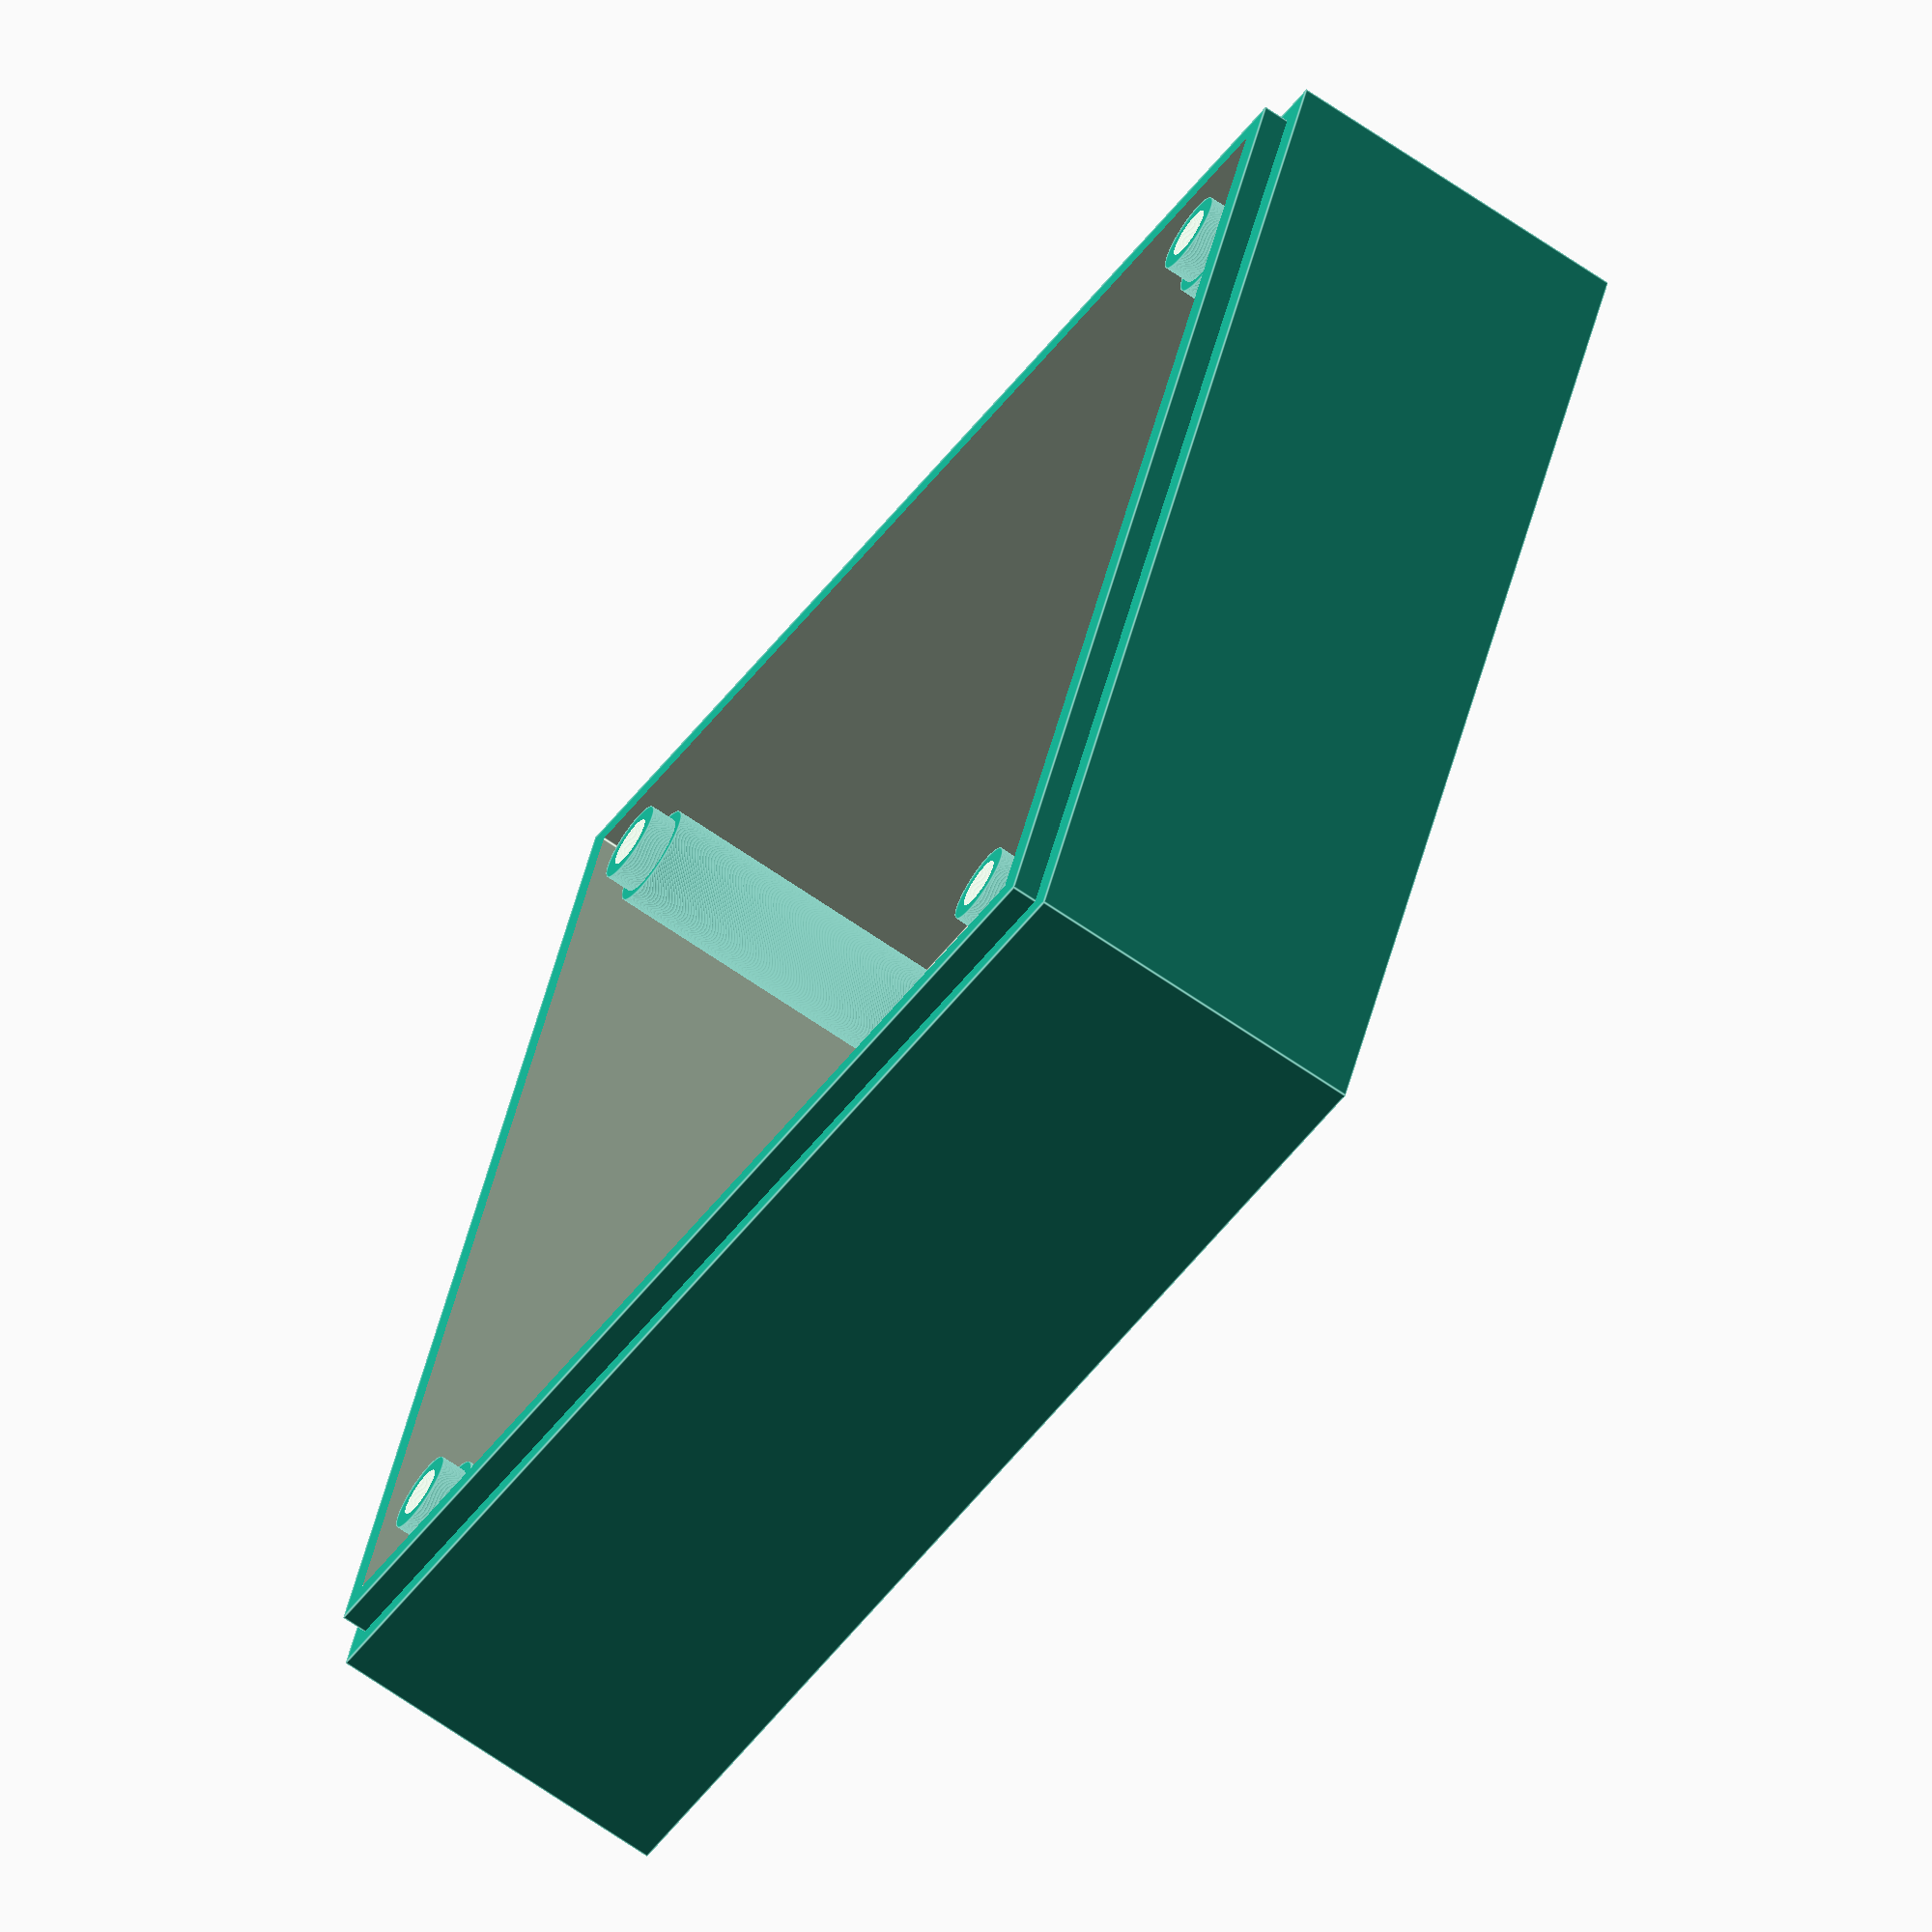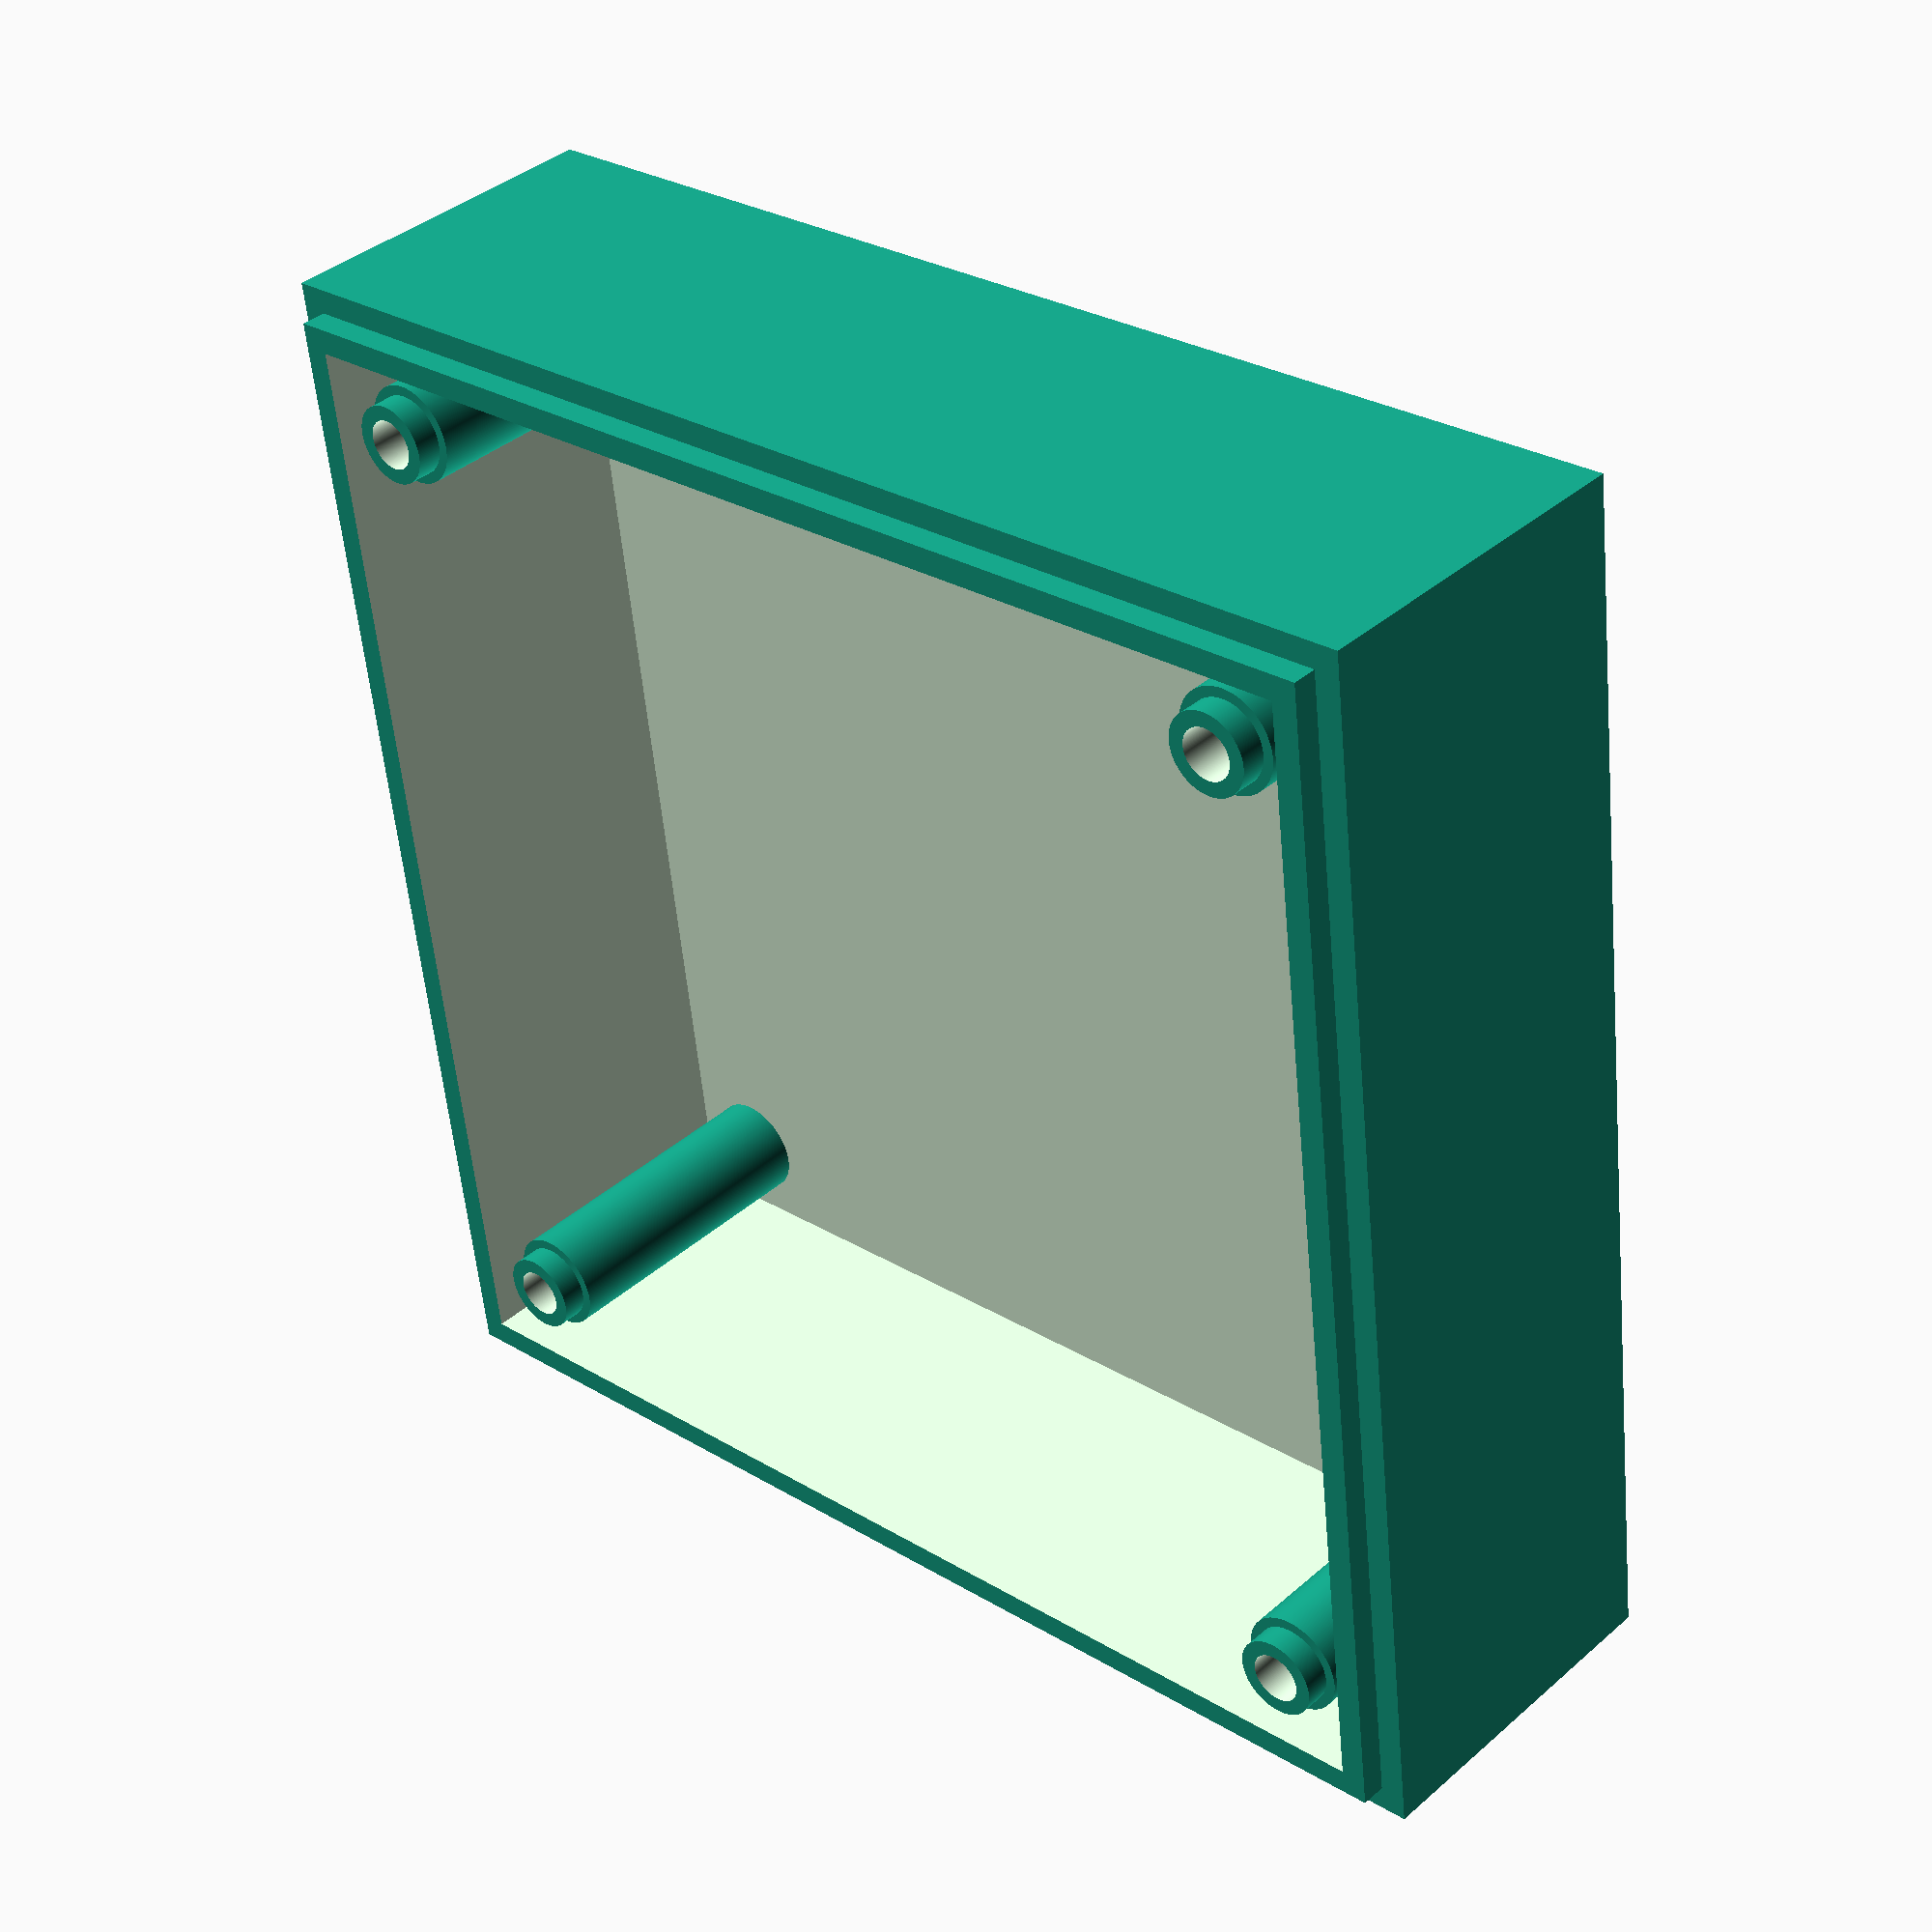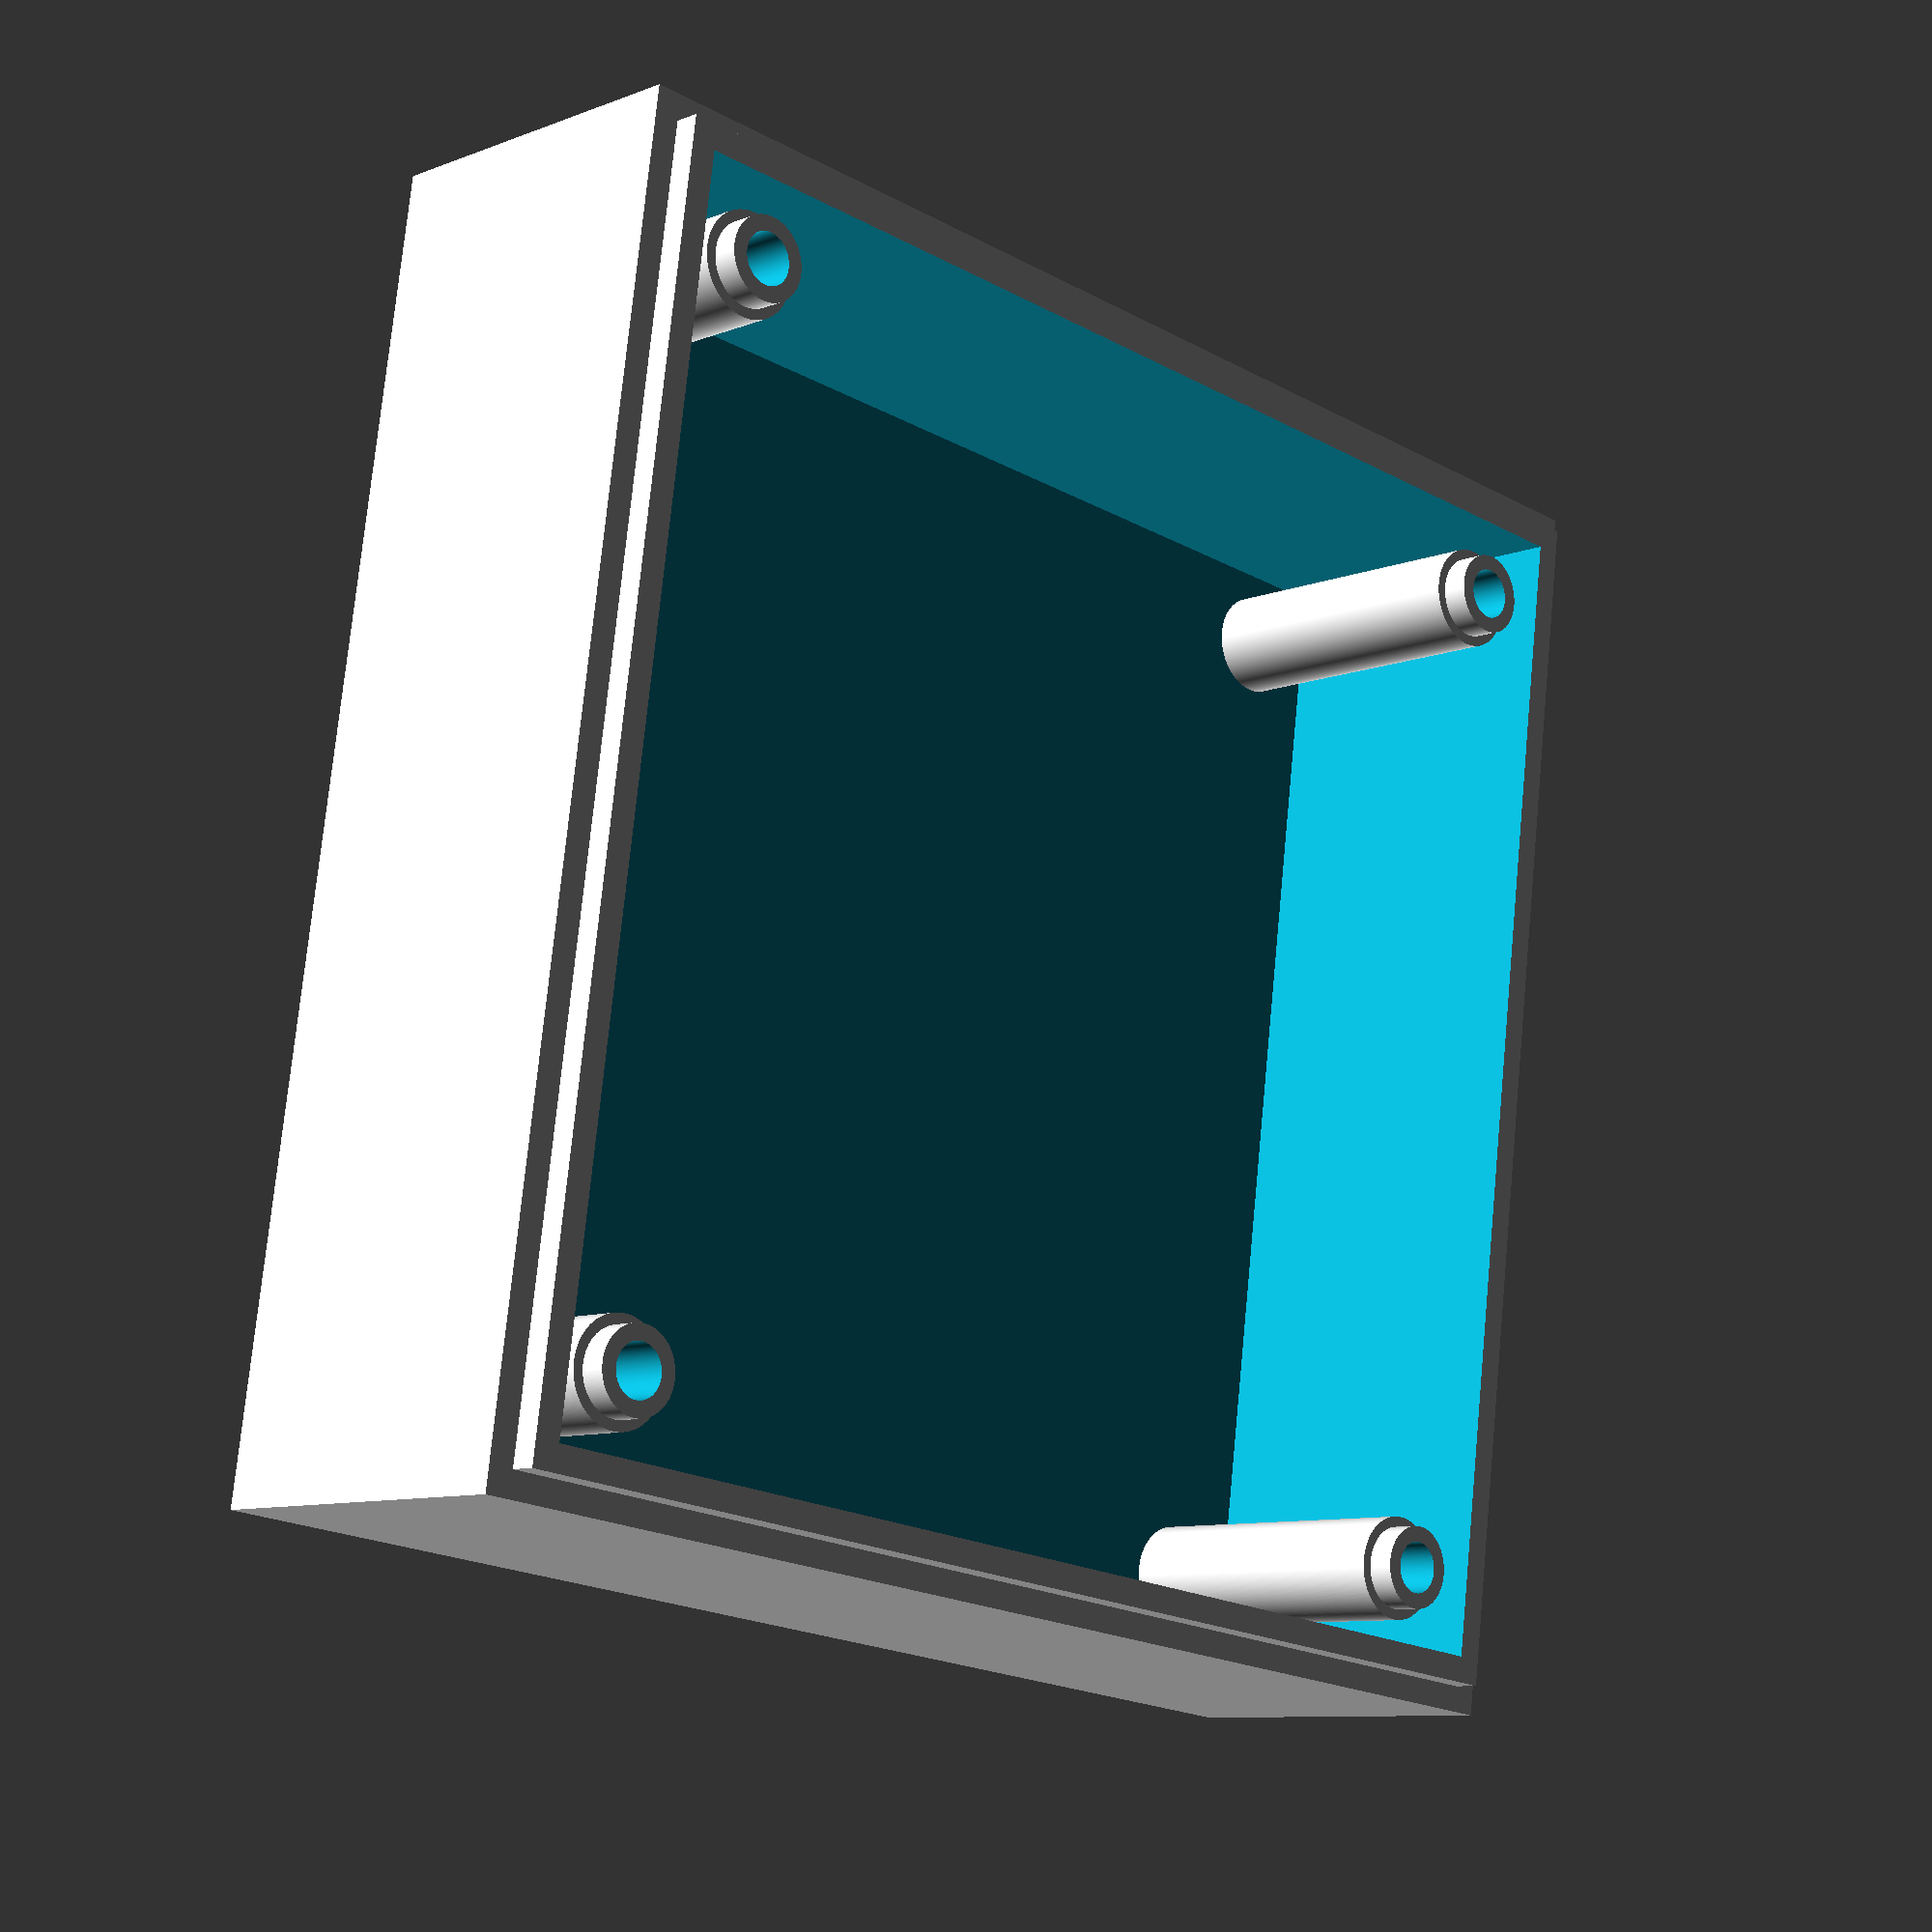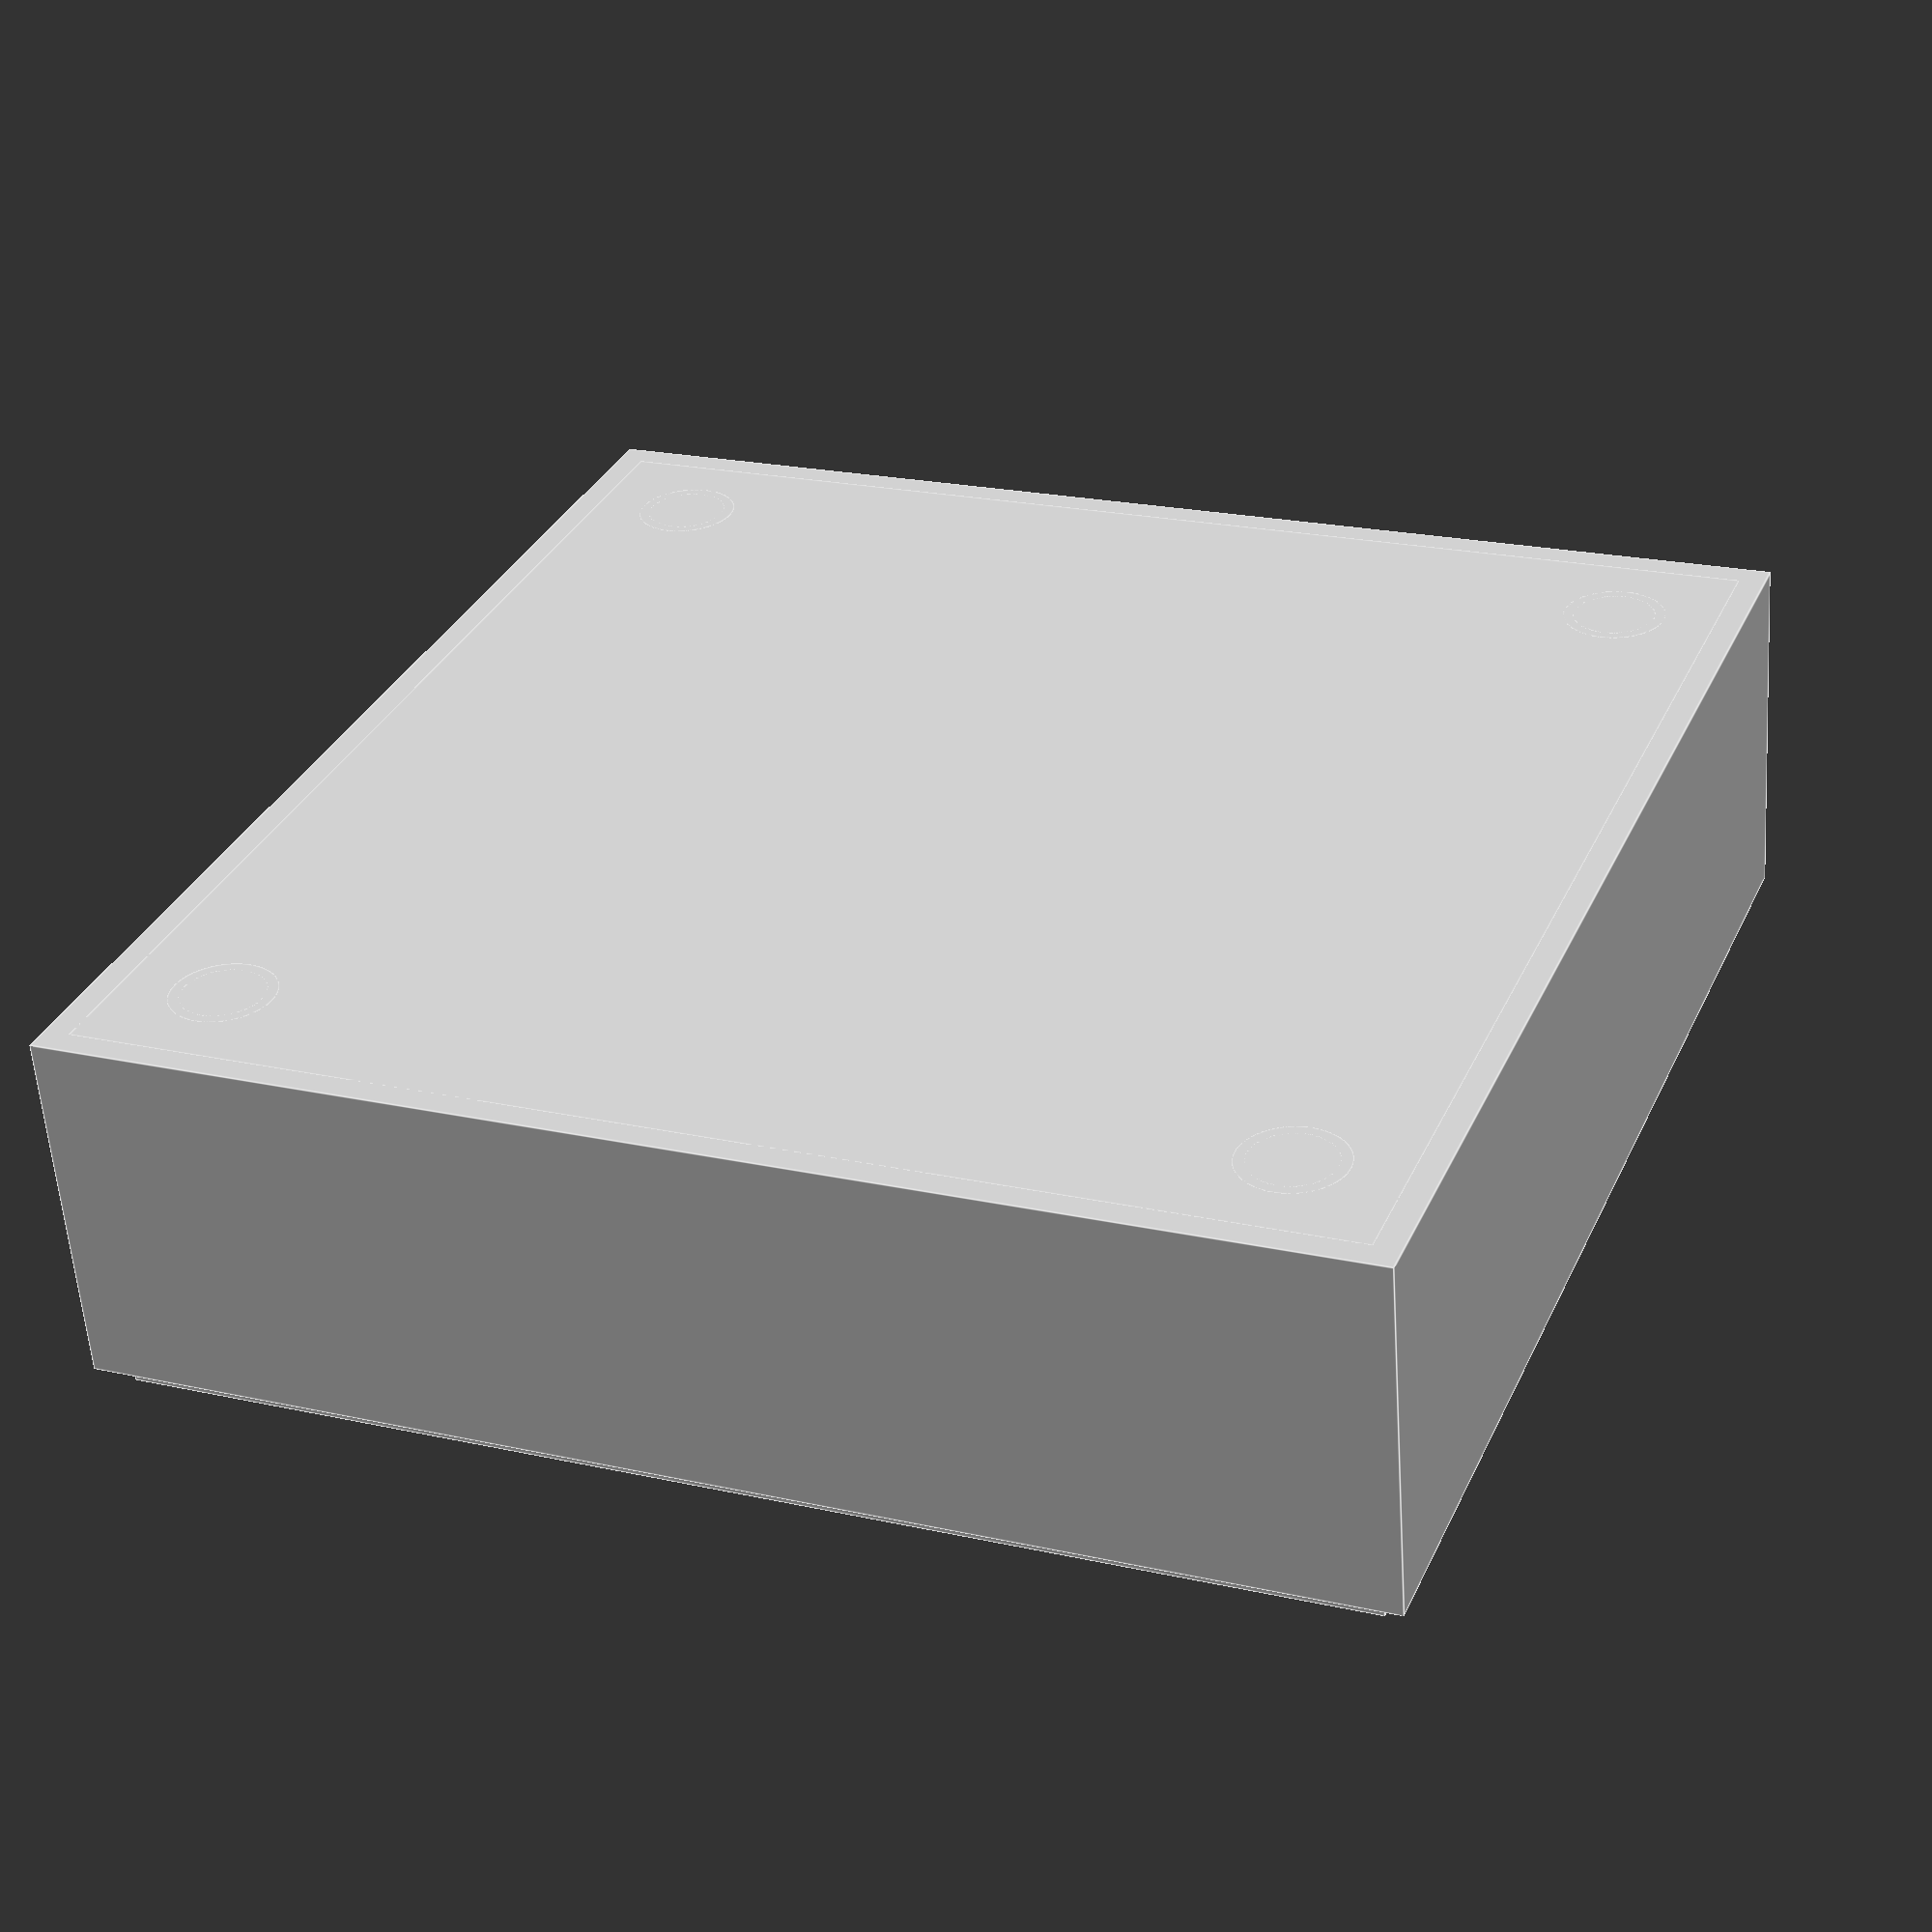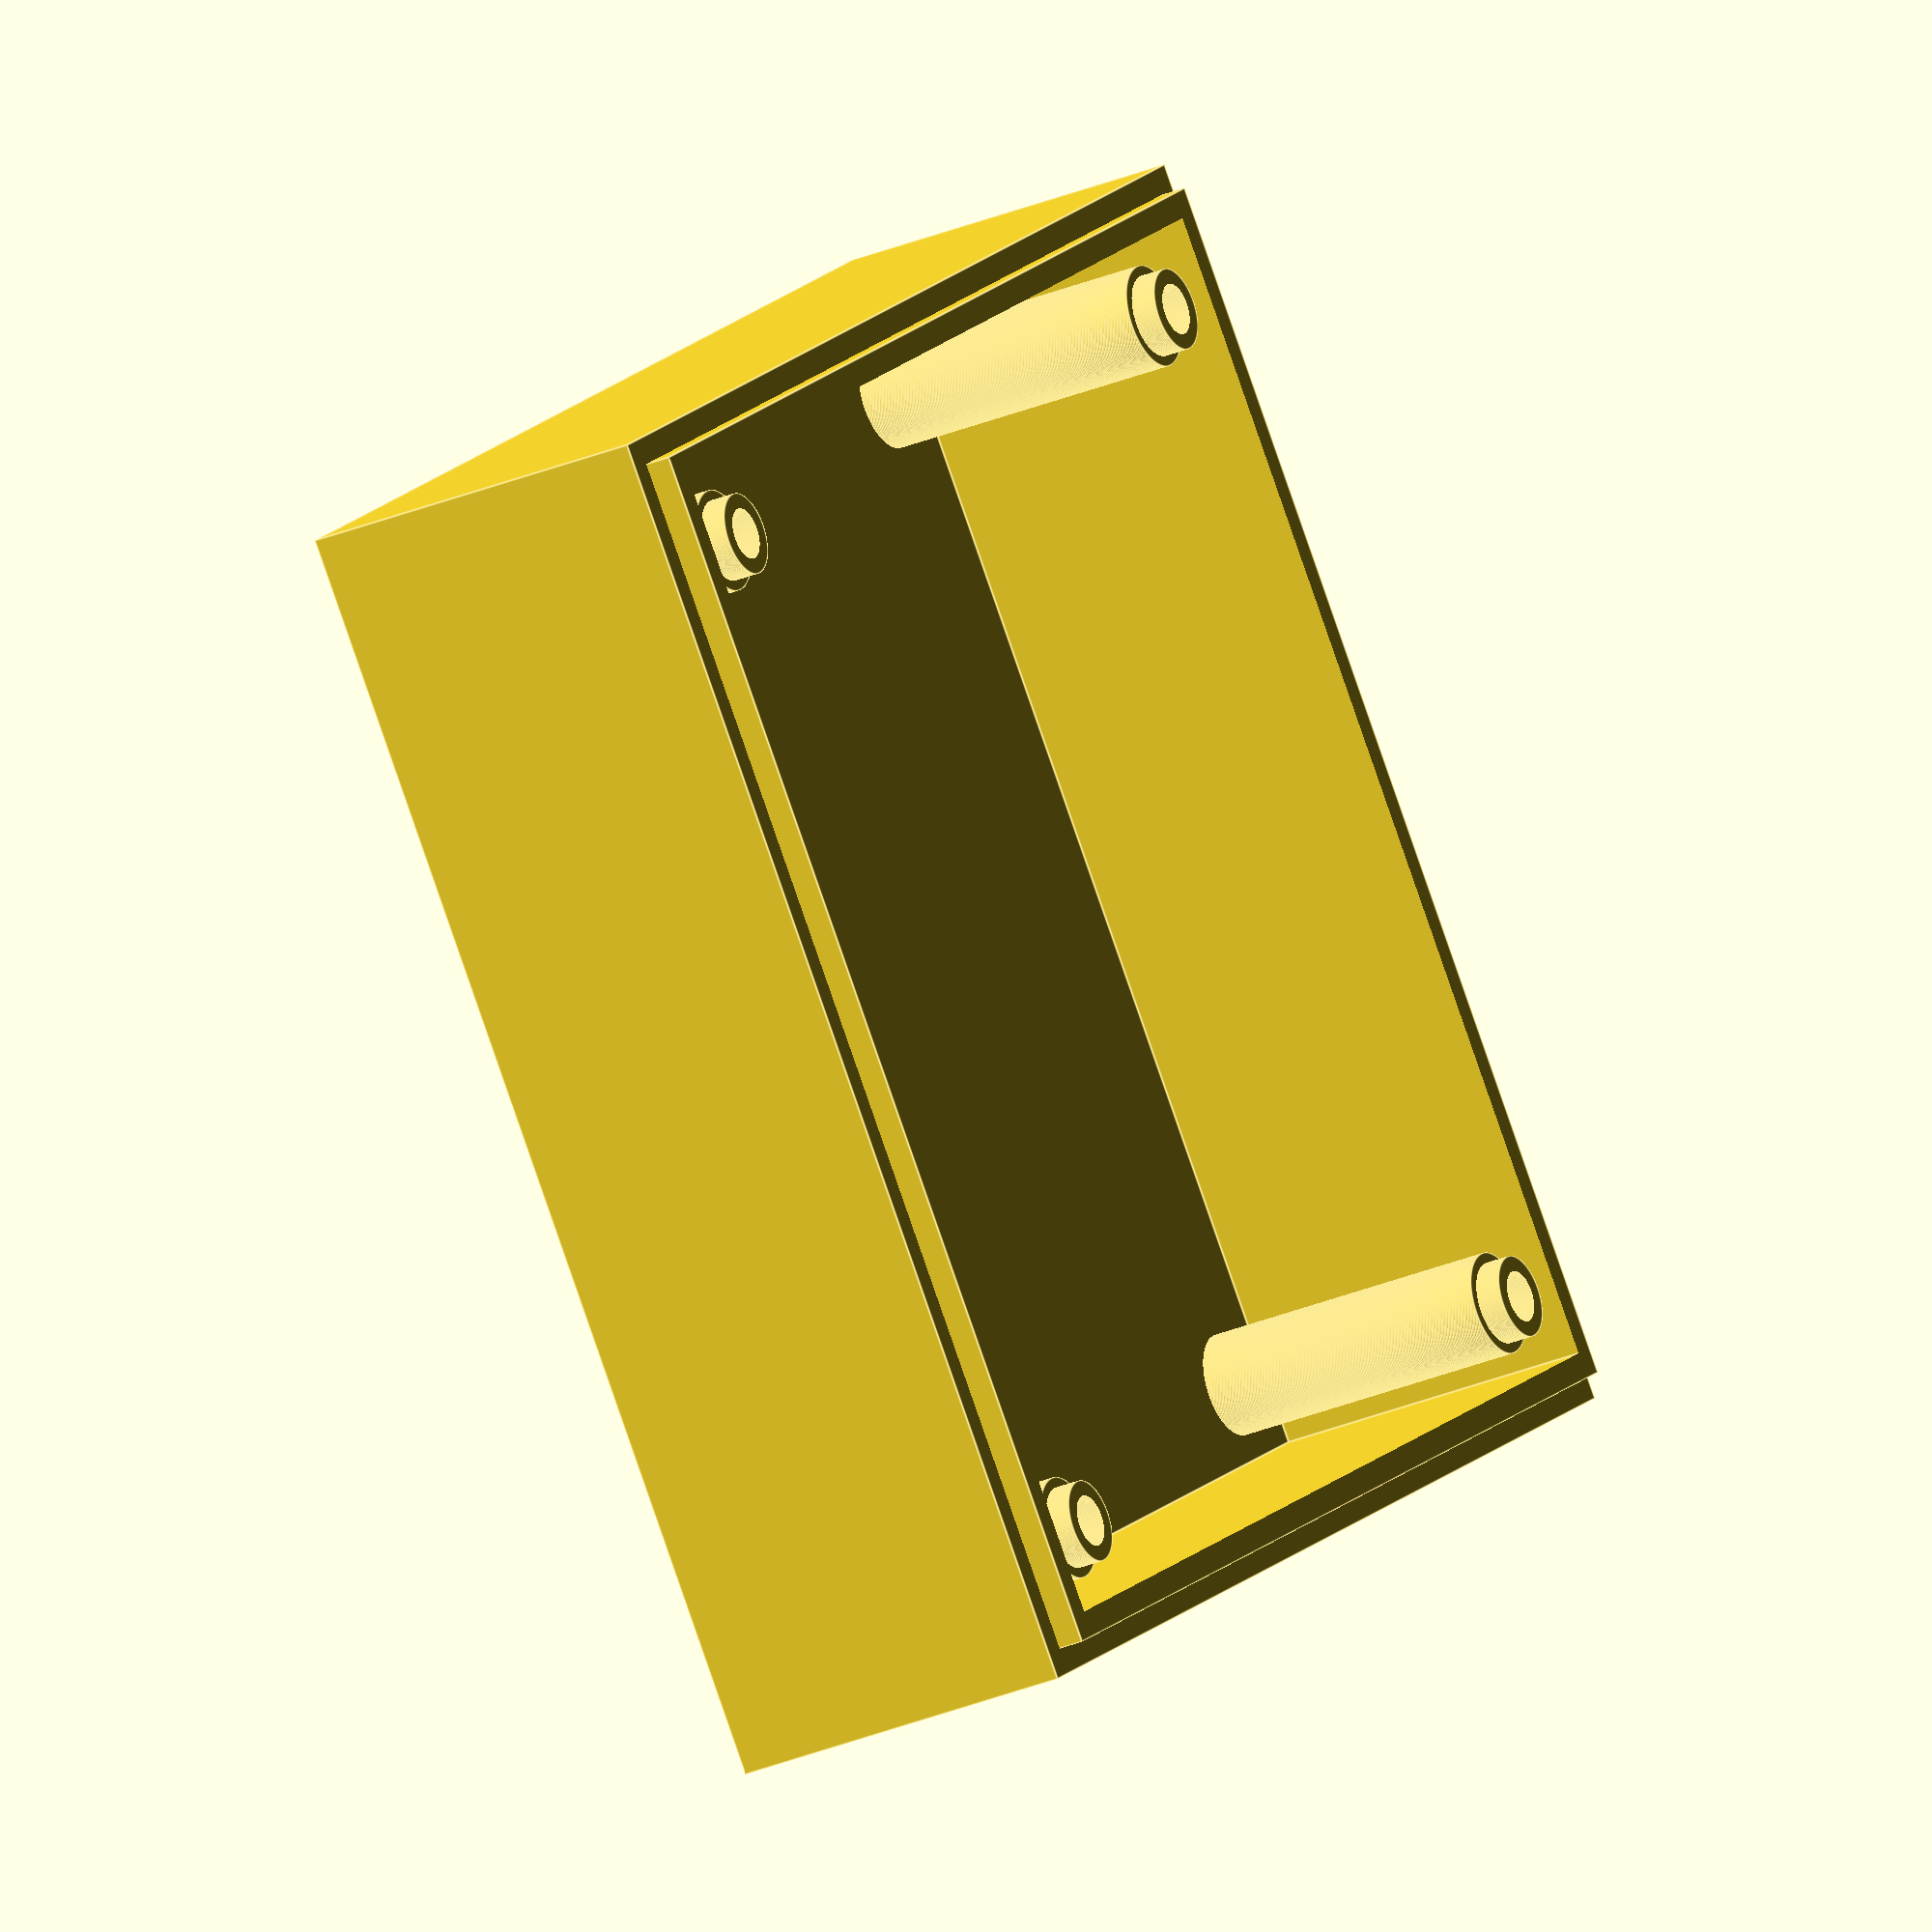
<openscad>
module general_box(width,depth,height) {
    $fn=360;

    module stud(height, r) {
        difference() {
            union() {
                cylinder(height,r*0.8,r*0.8);
                cylinder(height-1,r,r);
            }
            cylinder(height+1,1,1);
        }
    }

    module box(width, depth, height) {
        difference() {
            cube([width,depth,height-1]);
            translate([1,1,2])
                cube([width-2,depth-2,height]);
        }

        difference() {
            translate([1,1,0])
                cube([width-2,depth-2,height]);
            translate([2,2,2])
                cube([width-4,depth-4,height]);
        }
    }

    union() {
        box(width, depth, height);
        translate([5,5,0])
            stud(height,2);
        translate([5,depth-5,0])
            stud(height,2);
        translate([width-5,5,0])
            stud(height,2);
        translate([width-5,depth-5,0])
            stud(height,2);
    }
}

general_box(50,50,15);

</openscad>
<views>
elev=247.9 azim=20.6 roll=124.7 proj=o view=edges
elev=141.8 azim=172.9 roll=137.7 proj=p view=wireframe
elev=9.3 azim=187.8 roll=315.7 proj=p view=solid
elev=238.9 azim=158.4 roll=356.0 proj=p view=edges
elev=29.7 azim=321.3 roll=301.7 proj=o view=edges
</views>
